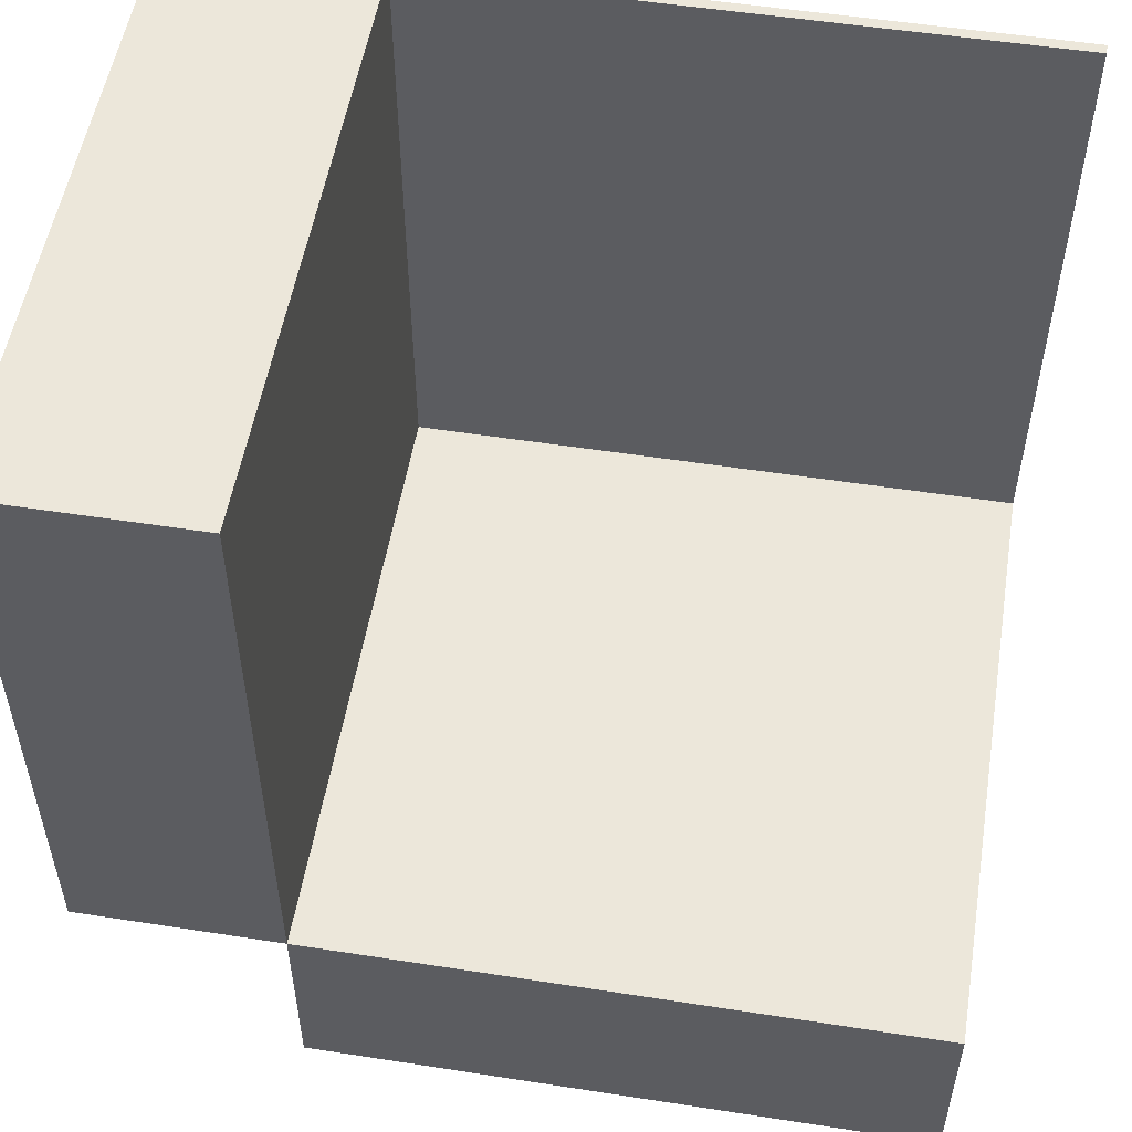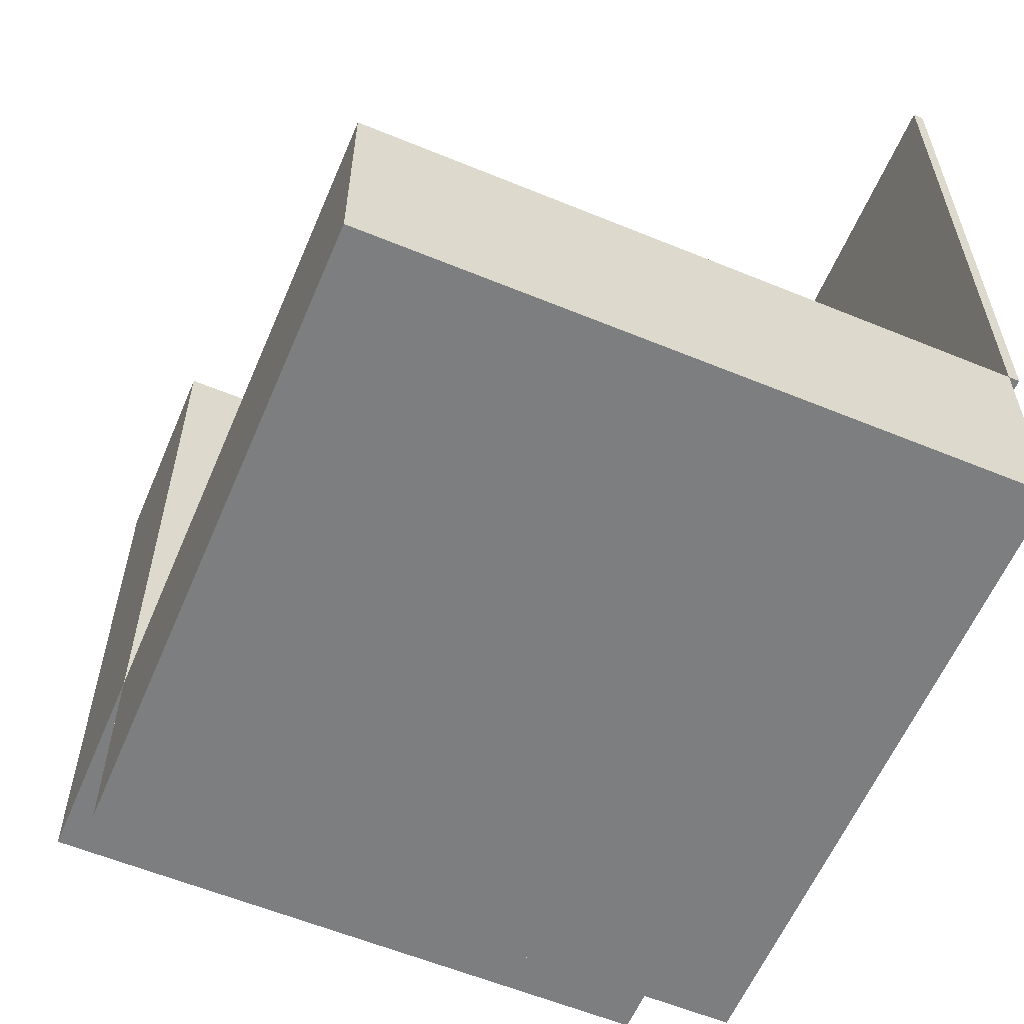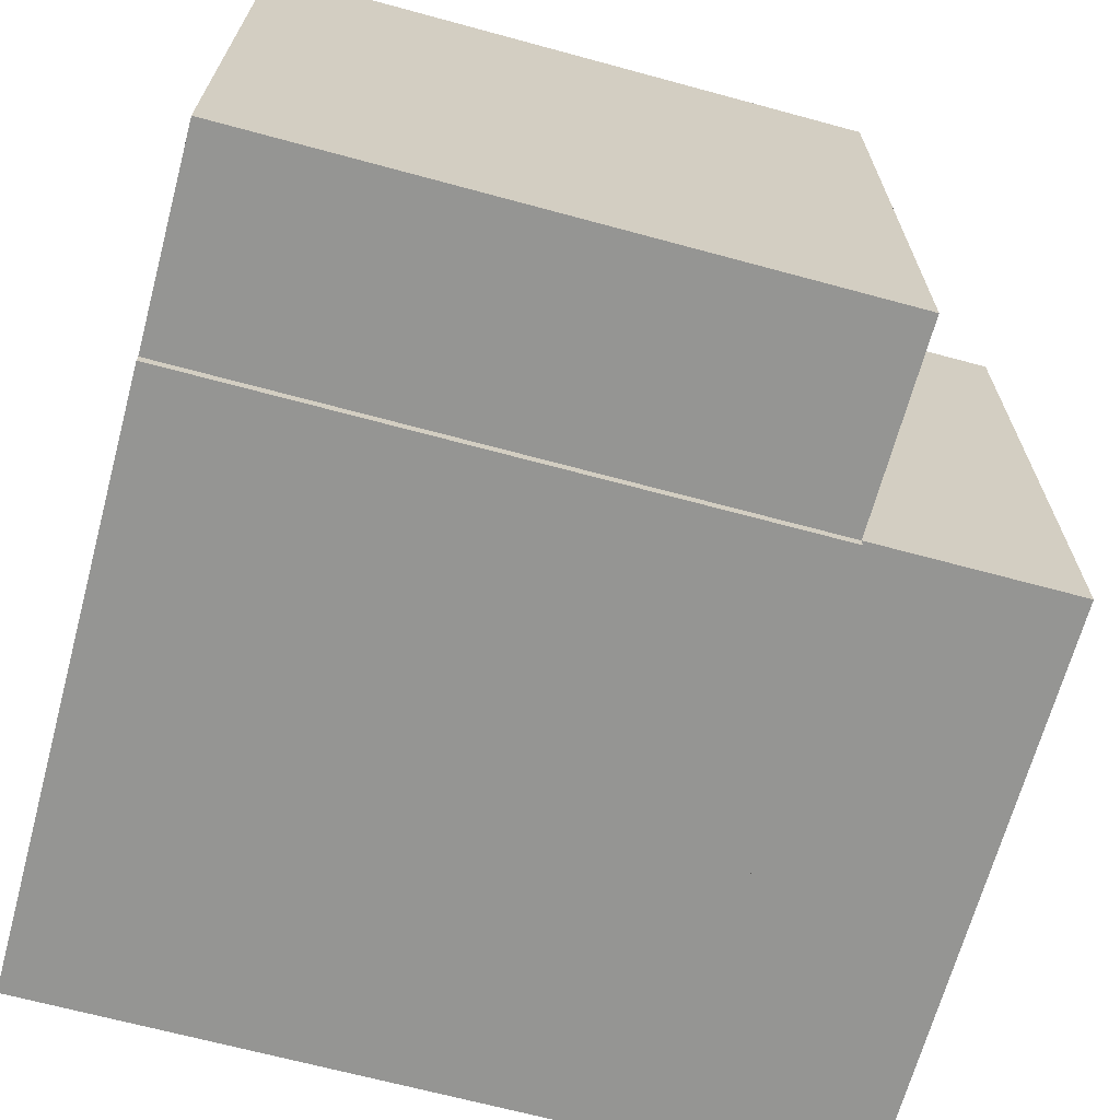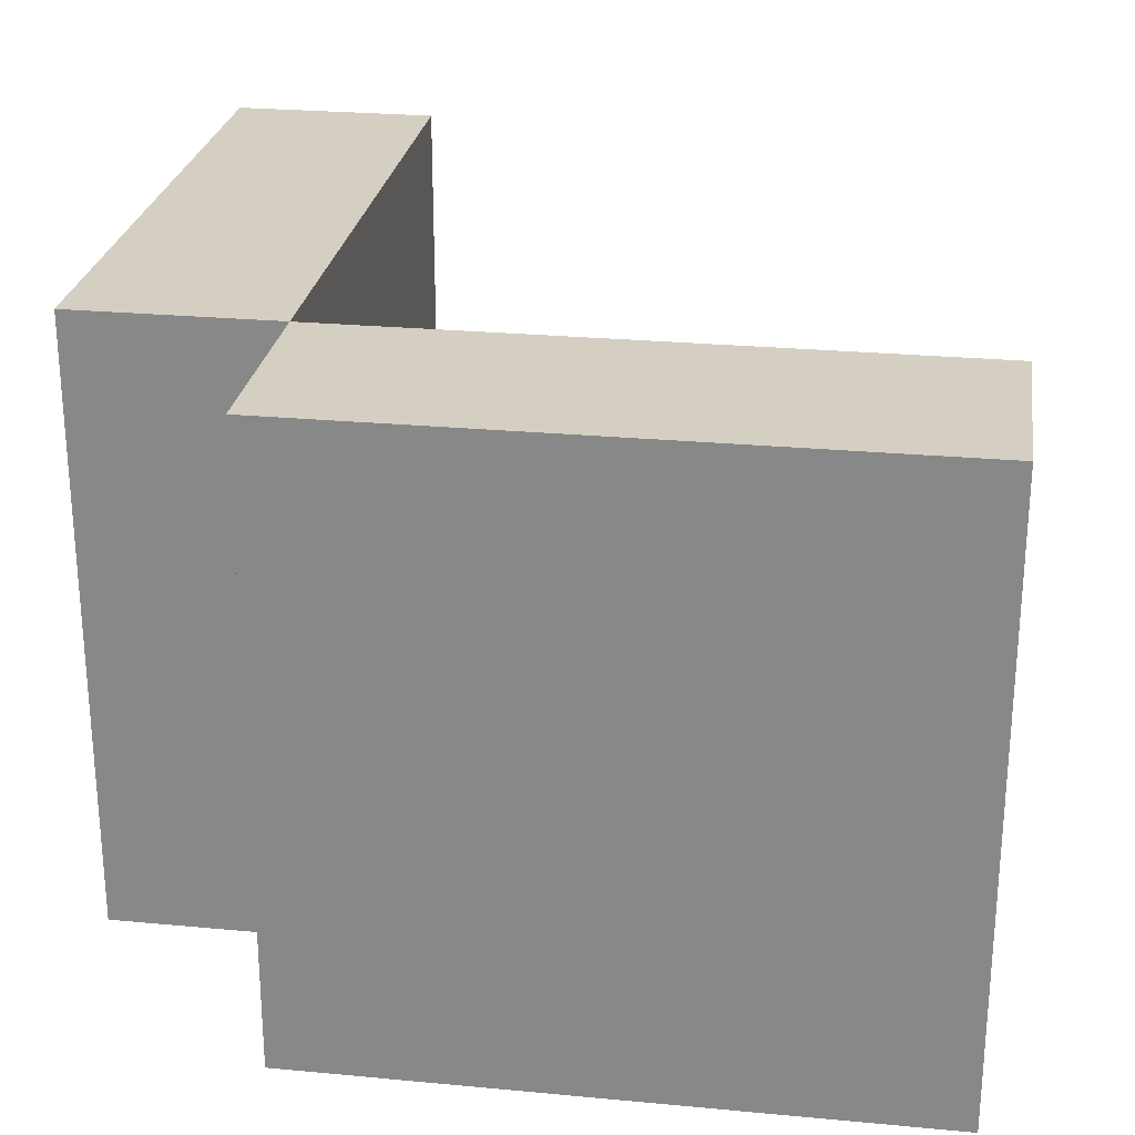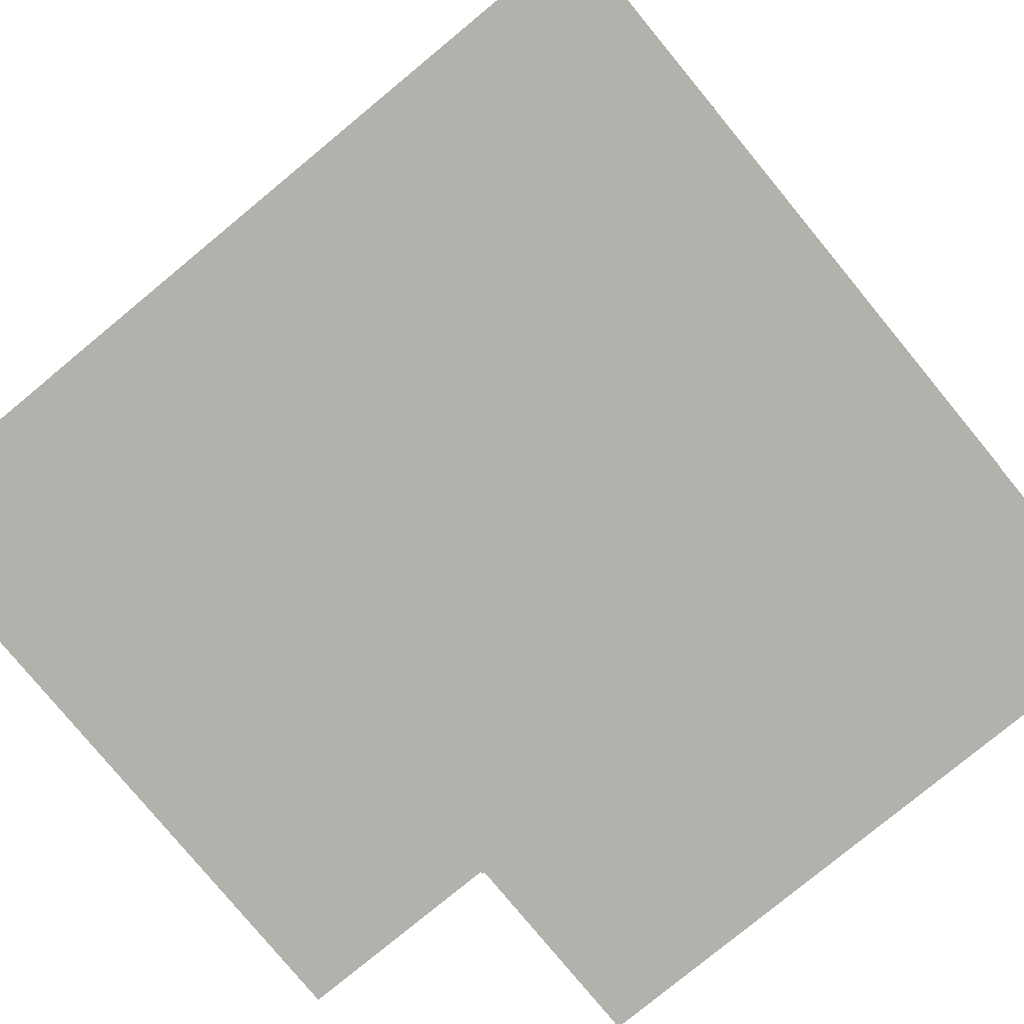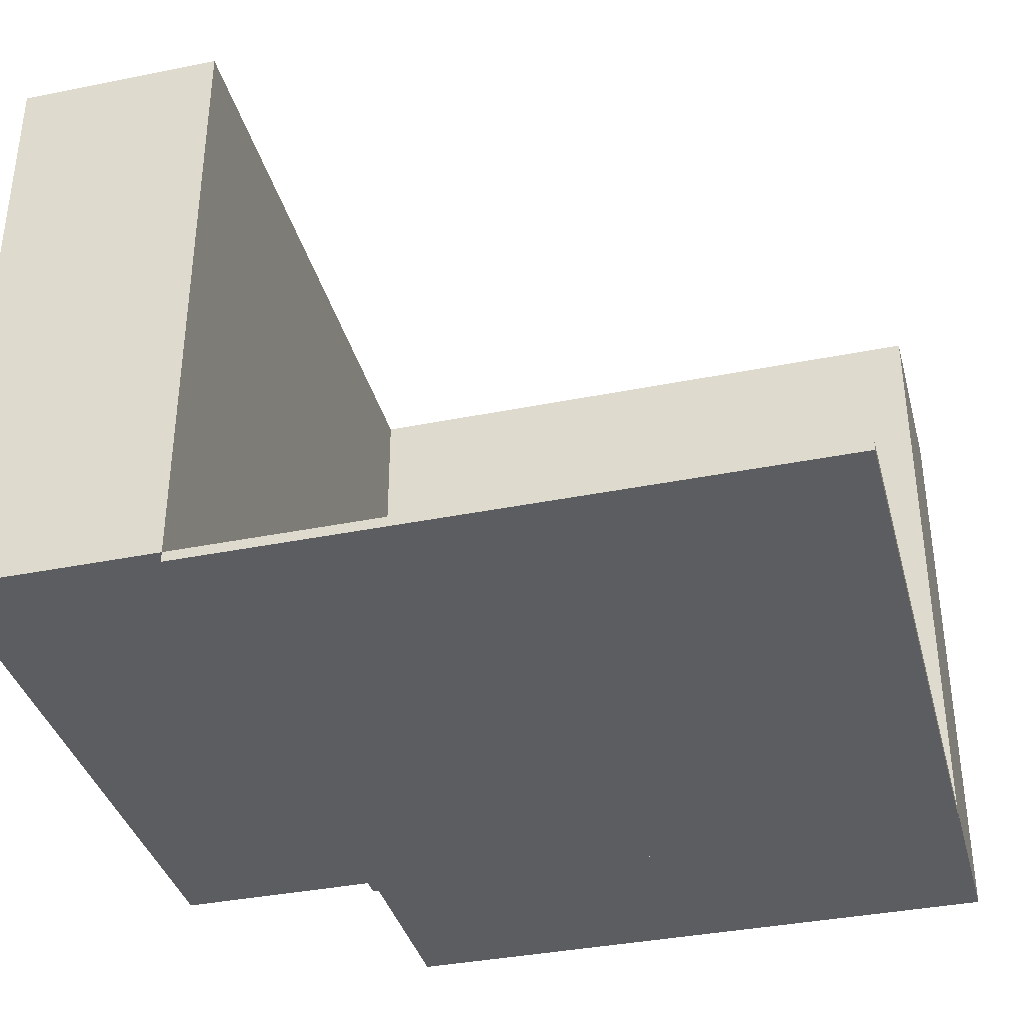
<metadata>
{"format":"obj","ext":"obj","renderer":"f3d","projection":"perspective","resolution":1024,"background":"white","views":[{"elev":53.4,"azim":-170.6,"up":"+Z"},{"elev":-59.3,"azim":-112.9,"up":"+Z"},{"elev":-67.3,"azim":74.8,"up":"+Y"},{"elev":25.8,"azim":-171.5,"up":"+Y"},{"elev":-79.1,"azim":-50.5,"up":"+Y"},{"elev":-36.9,"azim":-75.4,"up":"+Y"}]}
</metadata>
<code>
v -3 0 -8
v -3 6 -8
v 3 0 -8
v 3 6 -8
v 3 0 -6
v 3 6 -6
v -3 0 -6
v -3 6 -6
o Cube
f 1 2 4
f 3 4 6
f 5 6 8
f 7 8 2
f 2 8 6
f 7 1 3
f 1 4 3
f 3 6 5
f 5 8 7
f 7 2 1
f 2 6 4
f 7 3 5
v -3 -0.1 -6
v 3 -0.1 -6
v 3 0 0
v 3 -0.1 0
v -3 0 0
v -3 -0.1 0
o Cube.2
f 9 7 5
f 10 5 11
f 12 11 13
f 14 13 7
f 7 13 11
f 14 9 10
f 9 5 10
f 10 11 12
f 12 13 14
f 14 7 9
f 7 11 5
f 14 10 12
v 5 6 -6
v 5 0 -6
v 5 6 0
v 5 0 0
v 3 6 0
o Cube.1
f 5 6 15
f 16 15 17
f 18 17 19
f 11 19 6
f 6 19 17
f 11 5 16
f 5 15 16
f 16 17 18
f 18 19 11
f 11 6 5
f 6 17 15
f 11 16 18

</code>
